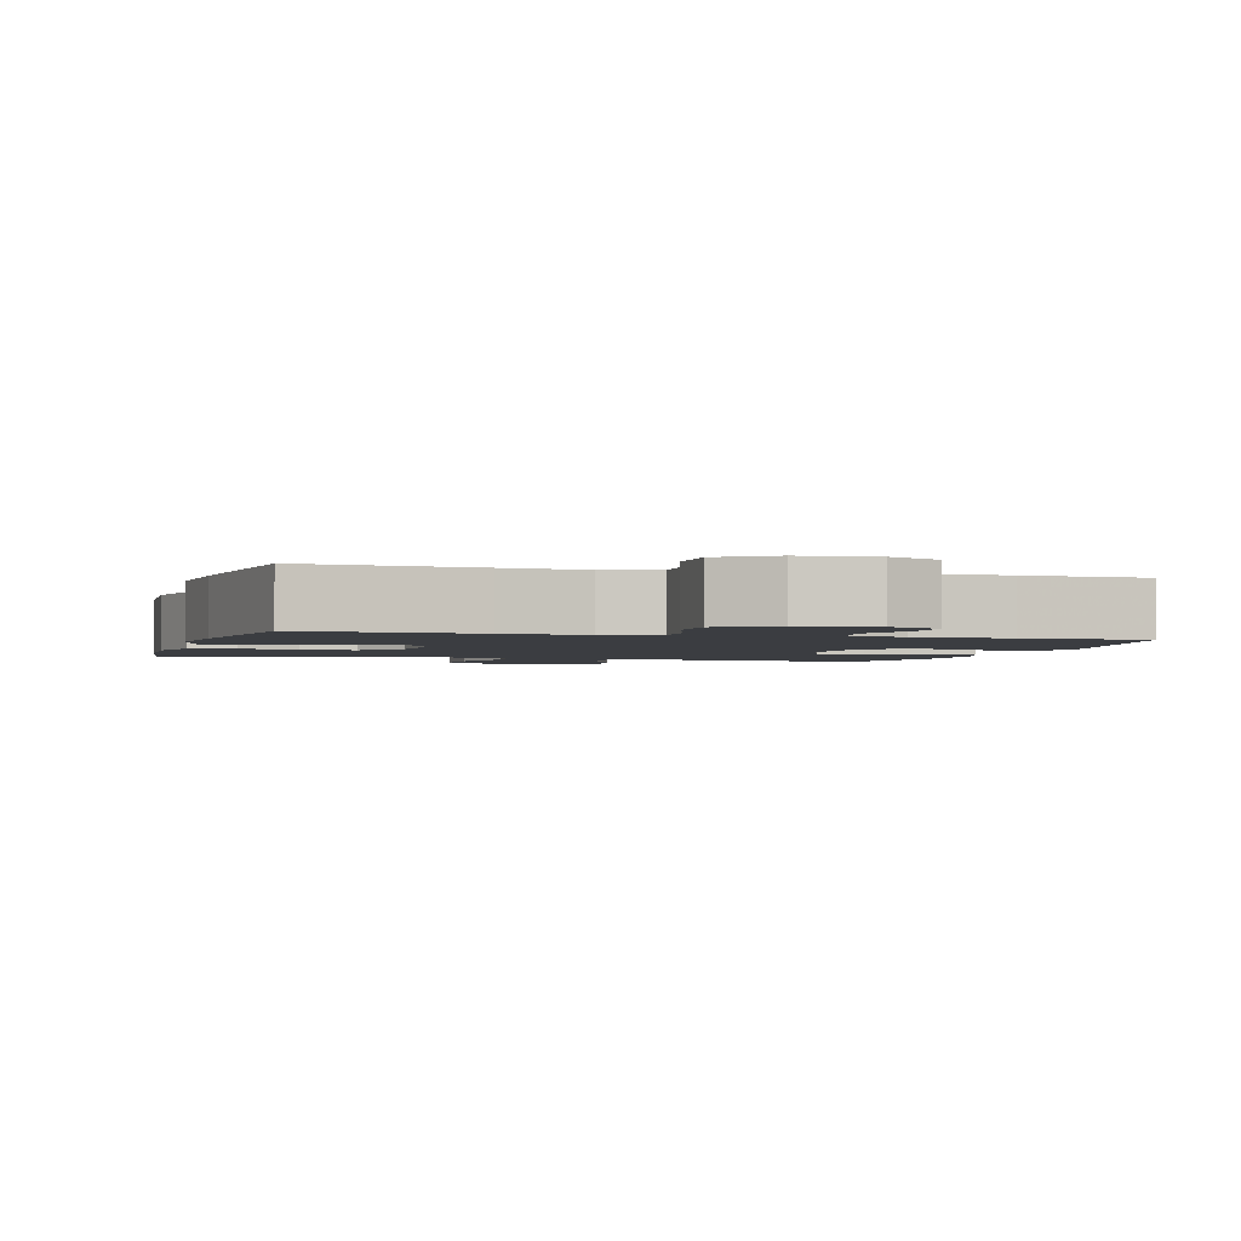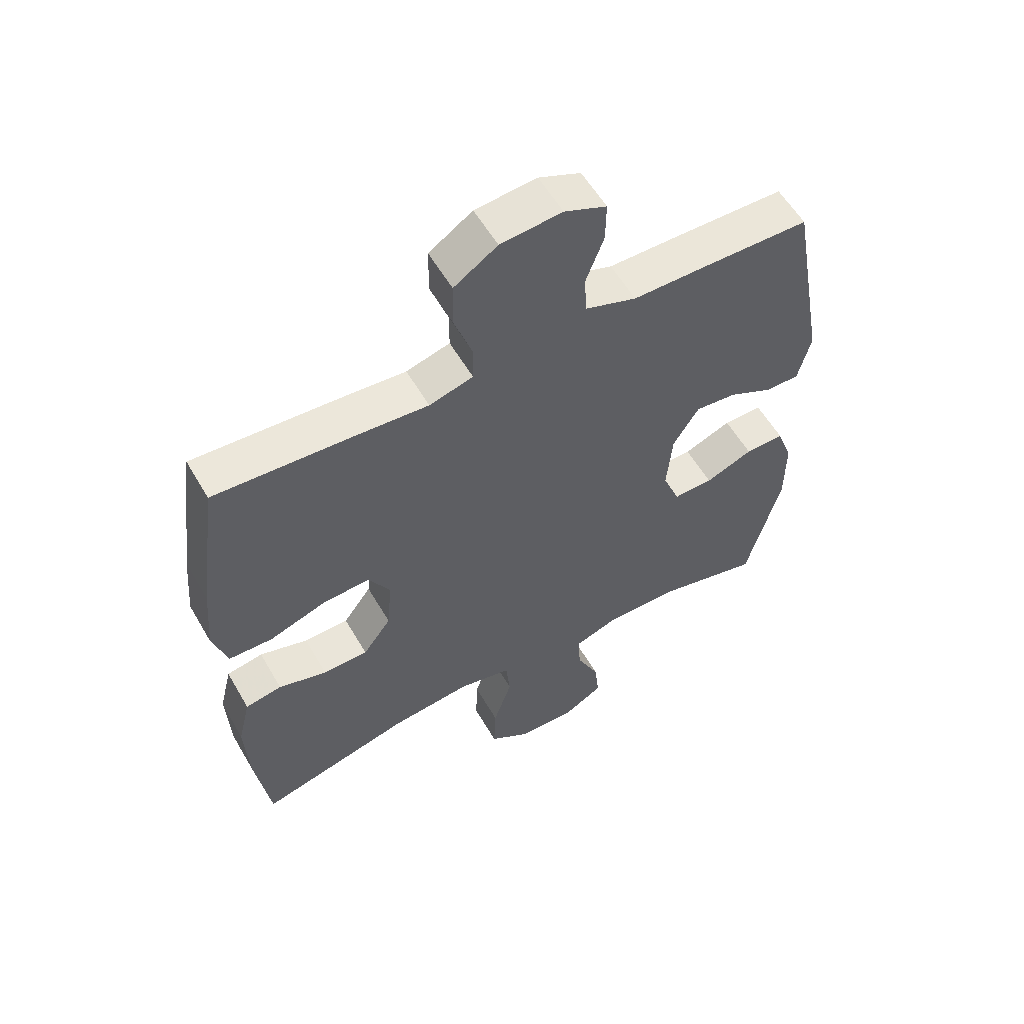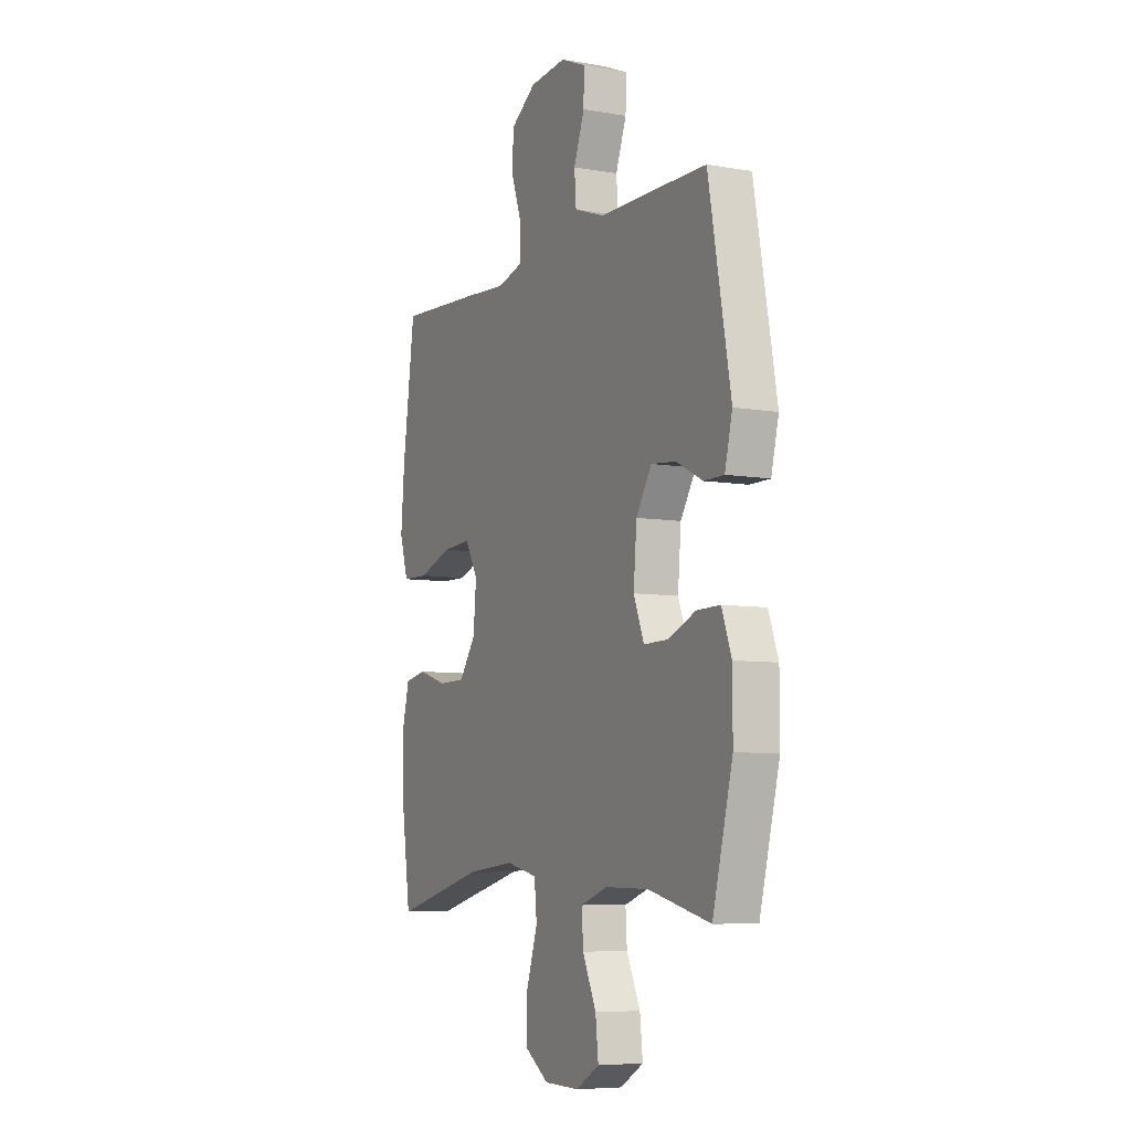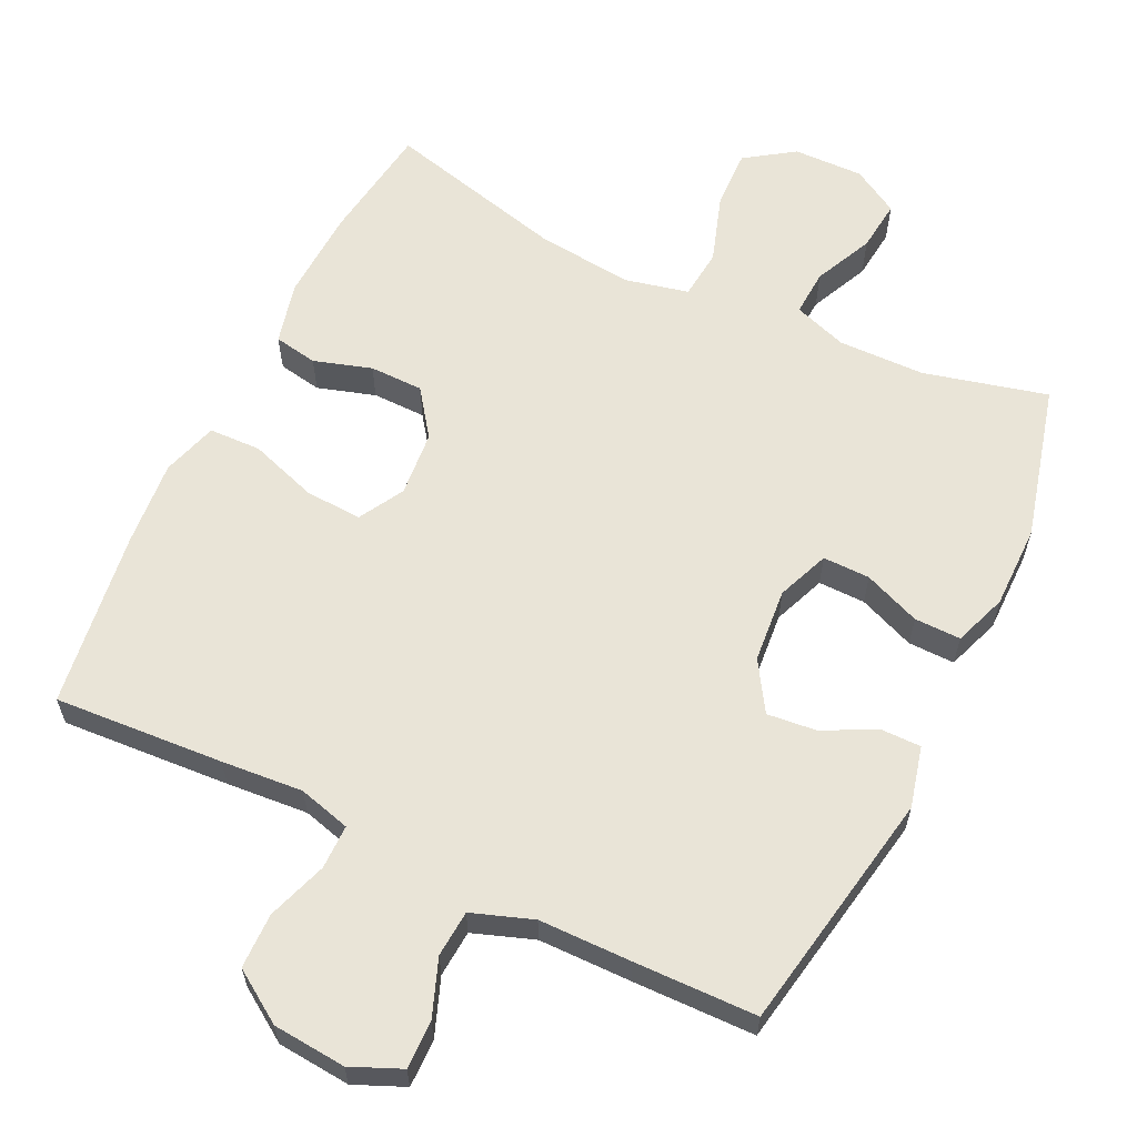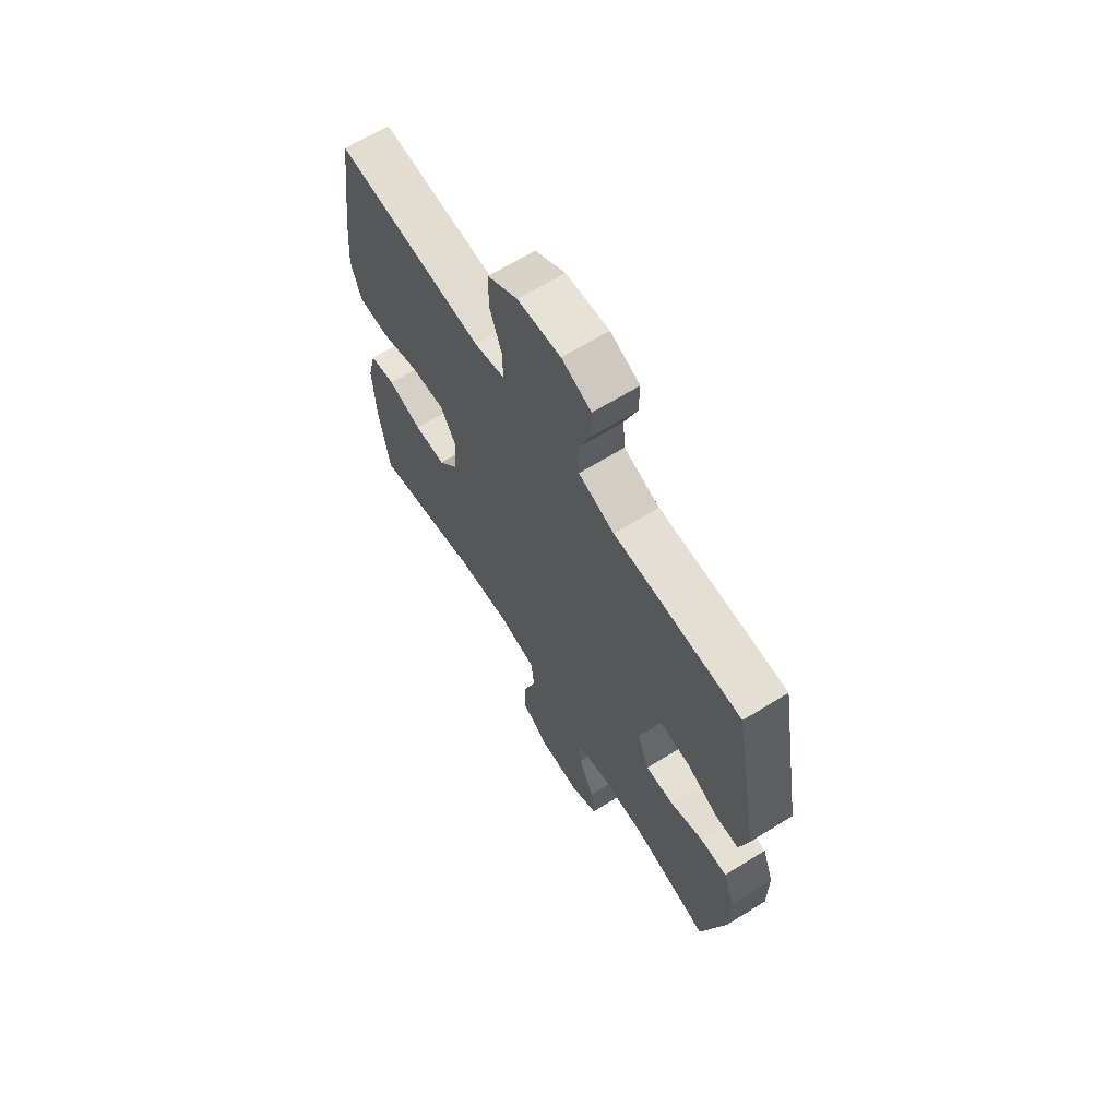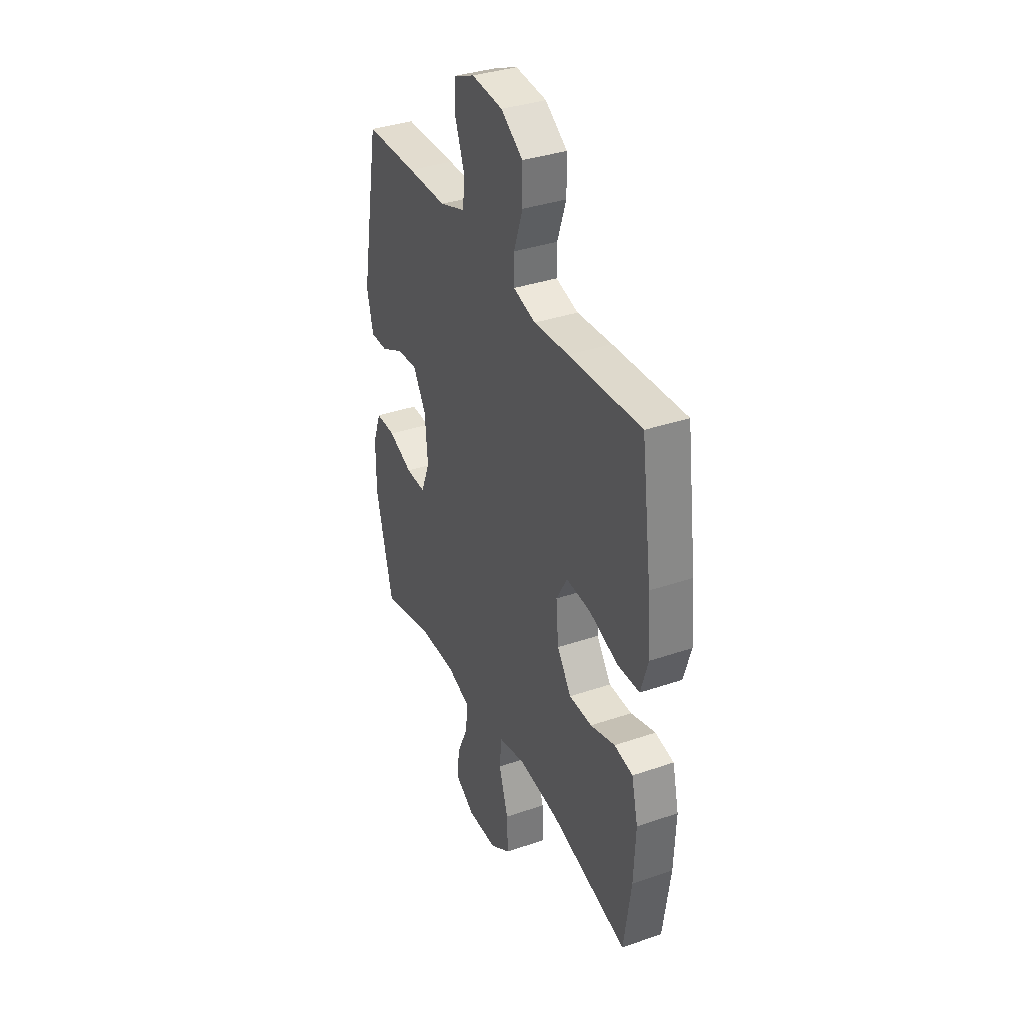
<metadata>
{"format":"obj","ext":"obj","renderer":"f3d","projection":"perspective","resolution":1024,"background":"white","views":[{"elev":-2.3,"azim":-15.9,"up":"+Y"},{"elev":57.4,"azim":-29.9,"up":"+Z"},{"elev":-7.1,"azim":63.5,"up":"+Z"},{"elev":61.2,"azim":25.6,"up":"+Y"},{"elev":66.0,"azim":58.1,"up":"+Z"},{"elev":35.8,"azim":-114.3,"up":"+Z"}]}
</metadata>
<code>
v -0.5 0.07 -0.5
v -0.524 0.07 -0.334
v -0.53 0.07 -0.206
v -0.509 0.07 -0.119
v -0.448 0.07 -0.108
v -0.367 0.07 -0.133
v -0.292 0.07 -0.132
v -0.245 0.07 -0.067
v -0.237 0.07 0.025
v -0.273 0.07 0.088
v -0.353 0.07 0.083
v -0.447 0.07 0.051
v -0.52 0.07 0.053
v -0.544 0.07 0.131
v -0.534 0.07 0.251
v -0.5 0.07 0.5
v -0.263 0.07 0.485
v -0.149 0.07 0.476
v -0.076 0.07 0.496
v -0.076 0.07 0.558
v -0.105 0.07 0.642
v -0.104 0.07 0.719
v -0.032 0.07 0.767
v 0.07 0.07 0.776
v 0.14 0.07 0.746
v 0.139 0.07 0.679
v 0.109 0.07 0.599
v 0.114 0.07 0.534
v 0.199 0.07 0.504
v 0.329 0.07 0.503
v 0.5 0.07 0.5
v 0.562 0.07 0.161
v 0.541 0.07 0.076
v 0.485 0.07 0.076
v 0.411 0.07 0.113
v 0.342 0.07 0.12
v 0.299 0.07 0.051
v 0.29 0.07 -0.053
v 0.319 0.07 -0.126
v 0.385 0.07 -0.125
v 0.464 0.07 -0.093
v 0.529 0.07 -0.092
v 0.556 0.07 -0.166
v 0.556 0.07 -0.283
v 0.5 0.07 -0.5
v 0.327 0.07 -0.457
v 0.206 0.07 -0.455
v 0.131 0.07 -0.481
v 0.135 0.07 -0.546
v 0.173 0.07 -0.628
v 0.181 0.07 -0.7
v 0.116 0.07 -0.738
v 0.018 0.07 -0.736
v -0.05 0.07 -0.69
v -0.047 0.07 -0.606
v -0.016 0.07 -0.511
v -0.023 0.07 -0.441
v -0.111 0.07 -0.421
v -0.245 0.07 -0.435
v -0.5 0 -0.5
v -0.524 0 -0.334
v -0.53 0 -0.206
v -0.509 0 -0.119
v -0.448 0 -0.108
v -0.367 0 -0.133
v -0.292 0 -0.132
v -0.245 0 -0.067
v -0.237 0 0.025
v -0.273 0 0.088
v -0.353 0 0.083
v -0.447 0 0.051
v -0.52 0 0.053
v -0.544 0 0.131
v -0.534 0 0.251
v -0.5 0 0.5
v -0.263 0 0.485
v -0.149 0 0.476
v -0.076 0 0.496
v -0.076 0 0.558
v -0.105 0 0.642
v -0.104 0 0.719
v -0.032 0 0.767
v 0.07 0 0.776
v 0.14 0 0.746
v 0.139 0 0.679
v 0.109 0 0.599
v 0.114 0 0.534
v 0.199 0 0.504
v 0.329 0 0.503
v 0.5 0 0.5
v 0.562 0 0.161
v 0.541 0 0.076
v 0.485 0 0.076
v 0.411 0 0.113
v 0.342 0 0.12
v 0.299 0 0.051
v 0.29 0 -0.053
v 0.319 0 -0.126
v 0.385 0 -0.125
v 0.464 0 -0.093
v 0.529 0 -0.092
v 0.556 0 -0.166
v 0.556 0 -0.283
v 0.5 0 -0.5
v 0.327 0 -0.457
v 0.206 0 -0.455
v 0.131 0 -0.481
v 0.135 0 -0.546
v 0.173 0 -0.628
v 0.181 0 -0.7
v 0.116 0 -0.738
v 0.018 0 -0.736
v -0.05 0 -0.69
v -0.047 0 -0.606
v -0.016 0 -0.511
v -0.023 0 -0.441
v -0.111 0 -0.421
v -0.245 0 -0.435
f 54 55 56
f 53 54 56
f 52 53 56
f 51 52 56
f 50 51 56
f 49 50 56
f 48 49 56 57
f 47 48 57
f 46 47 57 58
f 44 45 46
f 43 44 46
f 42 43 46
f 41 42 46
f 40 41 46
f 39 40 46 58
f 33 34 35
f 32 33 35
f 31 32 35
f 30 31 35
f 29 30 35
f 28 29 35 36
f 25 26 27
f 24 25 27
f 23 24 27
f 22 23 27
f 21 22 27
f 20 21 27
f 19 20 27 28
f 28 36 37
f 19 28 37
f 18 19 37
f 16 17 18
f 15 16 18
f 14 15 18
f 13 14 18
f 12 13 18
f 11 12 18
f 4 5 6
f 3 4 6
f 2 3 6
f 1 2 6
f 59 1 6
f 59 6 7
f 59 7 8
f 58 59 8
f 39 58 8
f 38 39 8
f 37 38 8 9
f 18 37 9 10
f 10 11 18
f 115 114 113
f 115 113 112
f 115 112 111
f 115 111 110
f 115 110 109
f 115 109 108
f 116 115 108 107
f 116 107 106
f 117 116 106 105
f 105 104 103
f 105 103 102
f 105 102 101
f 105 101 100
f 105 100 99
f 117 105 99 98
f 94 93 92
f 94 92 91
f 94 91 90
f 94 90 89
f 94 89 88
f 95 94 88 87
f 86 85 84
f 86 84 83
f 86 83 82
f 86 82 81
f 86 81 80
f 86 80 79
f 87 86 79 78
f 96 95 87
f 96 87 78
f 96 78 77
f 77 76 75
f 77 75 74
f 77 74 73
f 77 73 72
f 77 72 71
f 77 71 70
f 65 64 63
f 65 63 62
f 65 62 61
f 65 61 60
f 65 60 118
f 66 65 118
f 67 66 118
f 67 118 117
f 67 117 98
f 67 98 97
f 68 67 97 96
f 69 68 96 77
f 77 70 69
f 1 60 61 2
f 2 61 62 3
f 3 62 63 4
f 4 63 64 5
f 5 64 65 6
f 6 65 66 7
f 7 66 67 8
f 8 67 68 9
f 9 68 69 10
f 10 69 70 11
f 11 70 71 12
f 12 71 72 13
f 13 72 73 14
f 14 73 74 15
f 15 74 75 16
f 16 75 76 17
f 17 76 77 18
f 18 77 78 19
f 19 78 79 20
f 20 79 80 21
f 21 80 81 22
f 22 81 82 23
f 23 82 83 24
f 24 83 84 25
f 25 84 85 26
f 26 85 86 27
f 27 86 87 28
f 28 87 88 29
f 29 88 89 30
f 30 89 90 31
f 31 90 91 32
f 32 91 92 33
f 33 92 93 34
f 34 93 94 35
f 35 94 95 36
f 36 95 96 37
f 37 96 97 38
f 38 97 98 39
f 39 98 99 40
f 40 99 100 41
f 41 100 101 42
f 42 101 102 43
f 43 102 103 44
f 44 103 104 45
f 45 104 105 46
f 46 105 106 47
f 47 106 107 48
f 48 107 108 49
f 49 108 109 50
f 50 109 110 51
f 51 110 111 52
f 52 111 112 53
f 53 112 113 54
f 54 113 114 55
f 55 114 115 56
f 56 115 116 57
f 57 116 117 58
f 58 117 118 59
f 59 118 60 1

</code>
